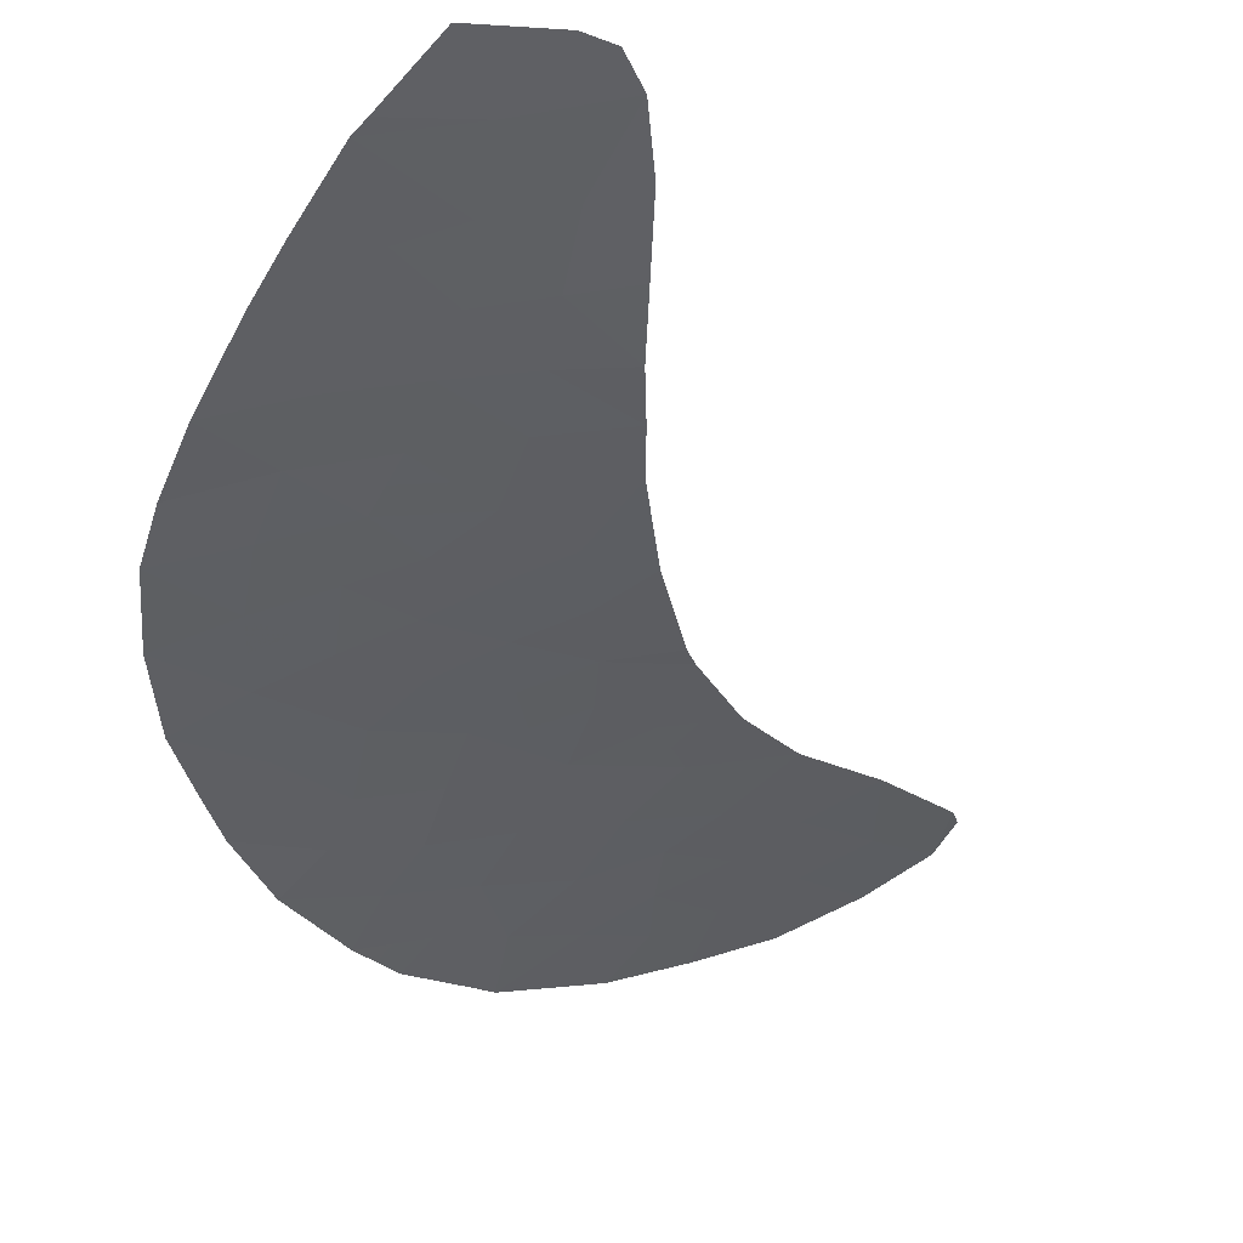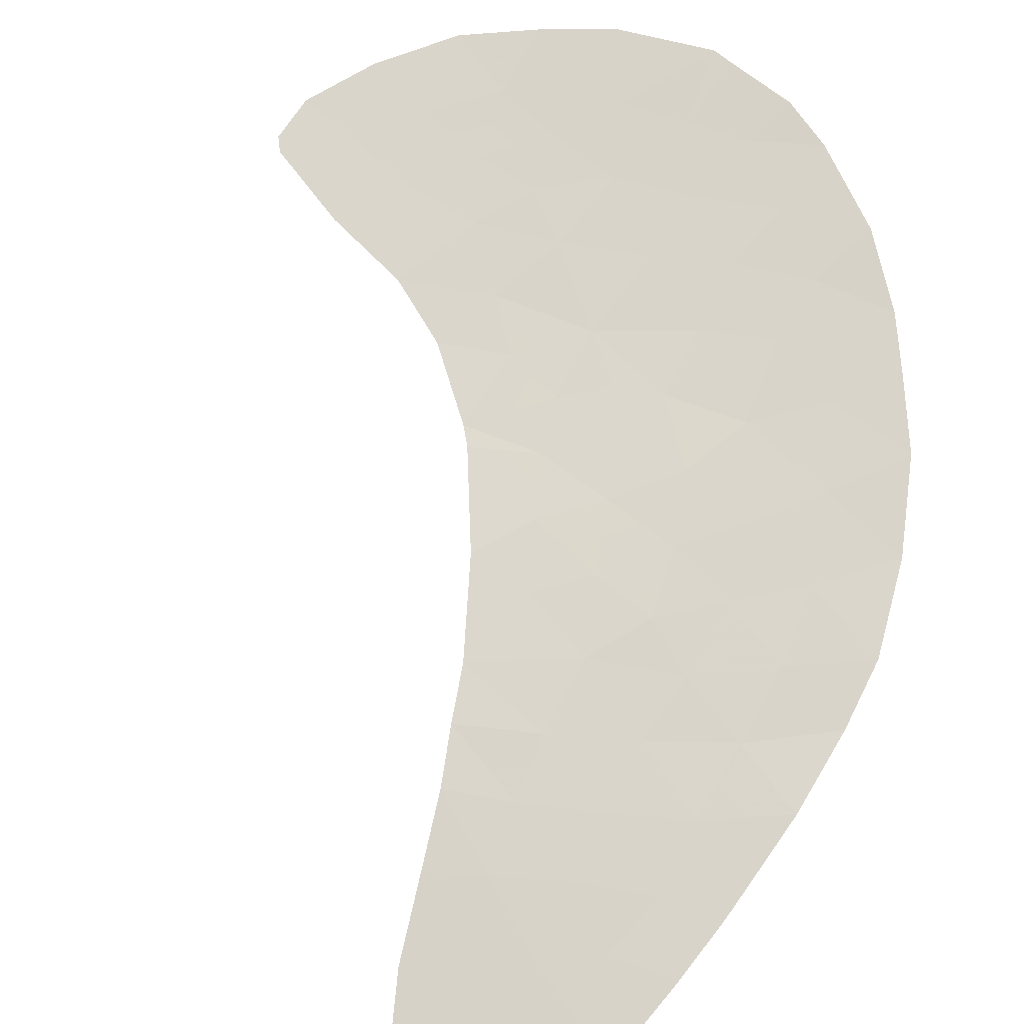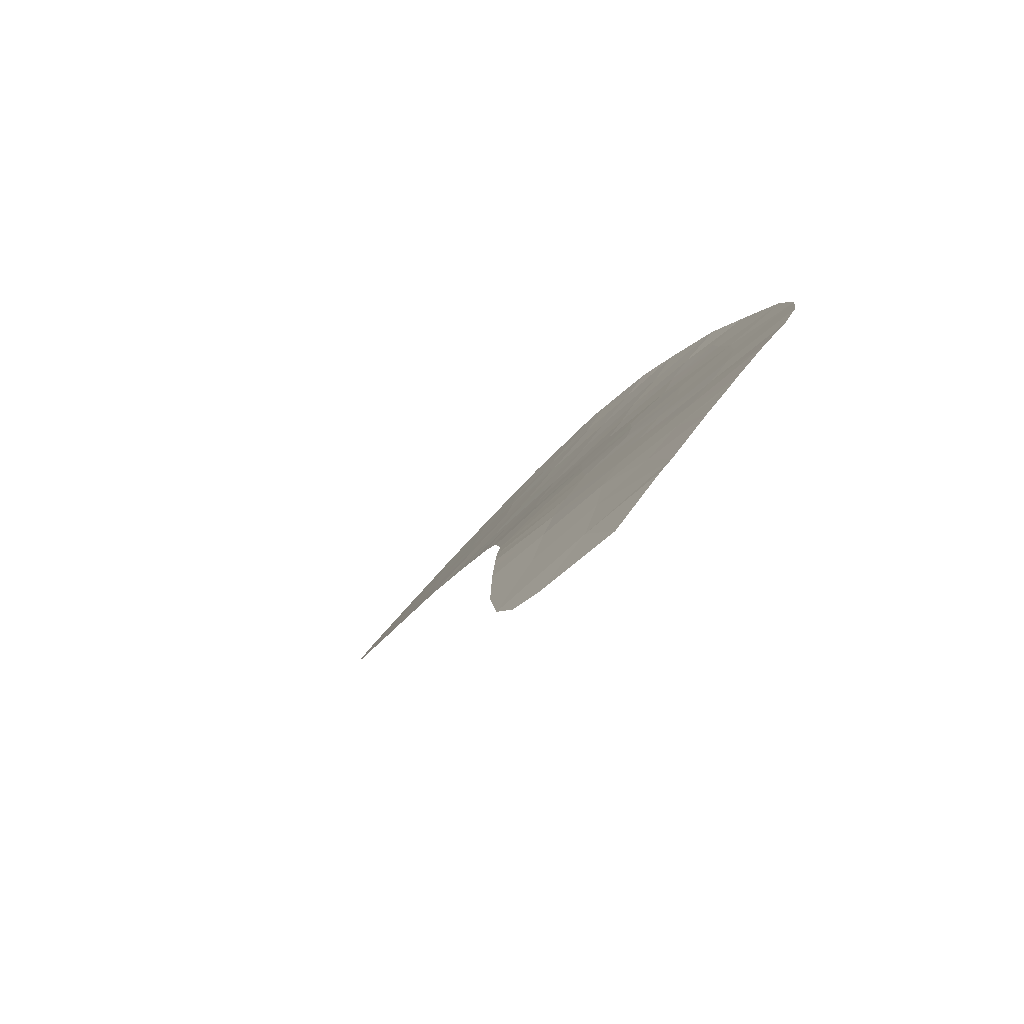
<metadata>
{"format":"obj","ext":"obj","renderer":"f3d","projection":"perspective","resolution":1024,"background":"white","views":[{"elev":-75.0,"azim":159.3,"up":"+Y"},{"elev":-70.6,"azim":-33.2,"up":"+Y"},{"elev":-44.2,"azim":29.7,"up":"+Z"}]}
</metadata>
<code>
v -37.5 99.03 -39.59
v -40.89 101.9 -36.54
v -41.12 102.7 -35.46
v -42.07 102.3 -36.53
v -45.36 105.9 -32.61
v -43.66 106.5 -30.61
v -40.23 97.17 -44.56
v -39.61 105.4 -30.26
v -40.24 105.1 -31.13
v -42.49 105 -32.42
v -46.8 106.2 -33.18
v -43.29 107.1 -29.29
v -47.47 105.6 -34.72
v -49.41 107.3 -33.3
v -49.79 108.1 -32.07
v -39.91 101.3 -36.95
v -38.55 101.6 -35.95
v -38.74 102.5 -34.66
v -41.55 103.5 -34.37
v -50.51 107.8 -33.28
v -46.34 104.8 -35.14
v -42.54 105.8 -31.18
v -47.34 106.9 -32.27
v -48.56 107.5 -32.19
v -40.17 103 -34.44
v -40.69 106.2 -29.33
v -44.3 107.9 -28.39
v -43.03 107.4 -28.36
v -47.56 108.4 -29.9
v -47.56 107.7 -31.13
v -41.31 97.7 -44.09
v -43.85 105.8 -31.88
v -46.36 108.3 -29.09
v -46.68 107.8 -30.32
v -48.98 106.3 -34.57
v -43.41 102.9 -36.4
v -42.89 103.8 -34.58
v -37.54 102.9 -33.47
v -42.27 99.2 -41.7
v -37.46 99.19 -39.3
v -45.25 103.9 -35.92
v -43.29 104.4 -33.98
v -38.2 97.5 -42.65
v -37.71 98.44 -40.7
v -45.15 104.7 -34.57
v -39.68 97.7 -43.15
v -40.12 99.24 -40.51
v -38.68 99.95 -38.63
v -44.09 102.4 -37.43
v -43.01 100.6 -39.66
v -43.32 101.3 -38.83
v -42.46 104.3 -33.59
v -44.11 105 -33.46
v -50.43 107.2 -34.24
v -46.22 106.5 -32.15
v -45.6 107.5 -30.06
v -46.42 107.2 -31.2
v -41.57 101.4 -37.65
v -38.06 97.64 -42.32
v -42.66 99.96 -40.53
v -37.22 100.1 -37.65
v -37.12 101.1 -36.18
v -48.75 108.4 -30.8
v -44.44 107.2 -29.67
v -38.78 96.95 -44.13
v -45.01 103.6 -36.15
v -39.19 103.4 -33.31
v -42.89 102.1 -37.37
v -40.8 97.33 -44.56
v -37.15 101.8 -34.99
v -41.84 98.39 -43.04
v -50.6 107.4 -34.05
v -42.12 107 -28.62
v -41.02 104.1 -33.17
v -38.22 104 -32.01
v -44.66 108 -28.39
v -39.9 102.2 -35.67
v -39.84 104.4 -32.07
v -48.09 106.6 -33.37
v -42.49 103.1 -35.48
v -41.07 98.46 -42.47
v -38.95 98.61 -41.05
v -38.63 99.19 -39.87
v -41.13 105.7 -30.59
v -40.09 99.92 -39.36
v -41.58 100.6 -38.95
v -45.08 106.7 -31.17
v -41.27 99.23 -41.15
v -41.45 99.93 -40.03
v -38.59 100.8 -37.29
v -41.21 105 -31.76
v -44.09 104.2 -34.67
v -43.86 103.6 -35.53
v -45.87 105.4 -33.95
v -40.07 100.7 -38.14
v -38.97 104.8 -31.04
v -39.86 98.48 -41.77
v -42.24 106.4 -29.94
v -41.6 102.5 -36
v -41.48 102.1 -36.54
v -41.01 102.3 -36
v -45.22 106.3 -31.89
v -44.6 105.9 -32.25
v -44.46 106.2 -31.53
v -41.88 105.4 -31.47
v -42.52 105.4 -31.8
v -41.85 105 -32.09
v -42.77 106.7 -29.61
v -43.47 106.8 -29.95
v -42.95 106.4 -30.27
v -46.9 105.2 -34.93
v -46.1 105.1 -34.54
v -46.67 105.5 -34.33
v -46.33 105.8 -33.57
v -47.13 105.9 -33.95
v -37.85 101.7 -35.47
v -37.94 102.1 -34.82
v -38.64 102 -35.31
v -50.51 107.3 -34.15
v -50.47 107.5 -33.76
v -50.55 107.6 -33.67
v -40.39 102 -36.1
v -40.51 102.4 -35.56
v -43.66 107.6 -28.37
v -43.79 107.5 -28.84
v -43.16 107.2 -28.83
v -48.15 108.4 -30.35
v -48.15 108 -30.96
v -47.56 108 -30.51
v -43.75 106.1 -31.25
v -44.37 106.6 -30.89
v -43.19 105.8 -31.53
v -43.1 106.1 -30.89
v -46.14 107.6 -30.19
v -45.98 107.9 -29.57
v -46.52 108 -29.7
v -43.37 103.7 -35.06
v -43.17 103.4 -35.5
v -42.69 103.5 -35.03
v -48.06 107.6 -31.66
v -48.65 107.9 -31.5
v -37.88 103.5 -32.74
v -38.71 103.7 -32.66
v -38.37 103.2 -33.39
v -40.47 98.47 -42.12
v -40.56 98.85 -41.46
v -41.17 98.84 -41.81
v -47.07 106.6 -32.73
v -47.72 106.8 -32.82
v -47.44 106.4 -33.28
v -45.74 104.8 -34.86
v -45.51 105 -34.26
v -43.7 101.9 -38.13
v -43.11 101.7 -38.1
v -43.49 102.2 -37.4
v -40.91 105.9 -29.96
v -40.37 105.5 -30.43
v -40.15 105.8 -29.79
v -37.34 99.66 -38.48
v -37.95 100 -38.14
v -38.07 99.57 -38.96
v -42.22 103.7 -34.48
v -42 103.9 -33.98
v -42.67 104.1 -34.09
v -44.62 104.5 -34.62
v -44.1 104.6 -34.06
v -44.63 104.8 -34.02
v -46.96 108.3 -29.49
v -47.12 108.1 -30.11
v -45.65 106.6 -31.66
v -45.75 106.9 -31.18
v -46.32 106.8 -31.68
v -42.06 99.95 -40.28
v -41.96 99.6 -40.84
v -41.36 99.58 -40.59
v -44.73 105.5 -33.03
v -43.98 105.4 -32.67
v -49.6 107.7 -32.69
v -48.98 107.4 -32.75
v -49.18 107.8 -32.13
v -42.88 104.3 -33.78
v -43.09 104.1 -34.28
v -39.38 99.22 -40.19
v -39.36 99.56 -39.62
v -40.11 99.58 -39.94
v -49.27 108.3 -31.44
v -45.34 107.1 -30.61
v -44.76 106.9 -30.42
v -45.02 107.3 -29.86
v -44.05 106.8 -30.14
v -46.78 106.7 -32.21
v -46.88 107.1 -31.73
v -39.51 97.06 -44.35
v -39.23 97.33 -43.64
v -39.96 97.44 -43.85
v -43.63 103.2 -35.97
v -42.95 103 -35.94
v -43.17 105.4 -32.15
v -47.45 107.3 -31.7
v -47.95 107.2 -32.23
v -43.75 102.6 -36.92
v -43.15 102.5 -36.89
v -42.48 102.2 -36.95
v -42.74 102.6 -36.47
v -49.92 107.2 -33.77
v -49.71 106.7 -34.4
v -49.2 106.8 -33.94
v -40.5 97.7 -43.62
v -40.77 97.44 -44.33
v -48.54 106.5 -33.97
v -48.75 106.9 -33.34
v -46.51 106.4 -32.67
v -46.08 106.1 -32.9
v -45.79 106.2 -32.38
v -43.28 104.6 -33.52
v -42.47 104.7 -33
v -43.3 105 -32.94
v -43.7 104.7 -33.72
v -37.34 102.4 -34.23
v -38.14 102.7 -34.07
v -38.97 103 -33.99
v -38.49 97.23 -43.39
v -38.94 97.6 -42.9
v -41.19 98.08 -43.28
v -40.38 98.08 -42.81
v -38.13 97.57 -42.48
v -38.87 97.67 -42.73
v -49.96 107.5 -33.29
v -50.15 108 -32.67
v -42.06 98.8 -42.37
v -41.45 98.43 -42.76
v -41.67 98.83 -42.08
v -41.06 97.52 -44.32
v -40.52 97.25 -44.56
v -47.12 107.7 -30.72
v -40.08 100.3 -38.75
v -40.82 100.6 -38.54
v -40.84 100.3 -39.16
v -44.55 103.7 -35.73
v -43.97 103.9 -35.1
v -44.67 104.1 -35.3
v -44.55 103 -36.79
v -44.21 103.2 -36.28
v -42.44 101.4 -38.24
v -42.23 101.7 -37.51
v -43.87 107.1 -29.48
v -41.34 103.1 -34.91
v -42.02 103.3 -34.92
v -41.81 102.9 -35.47
v -46.01 107.3 -30.63
v -46.55 107.5 -30.76
v -42.18 106.7 -29.28
v -42.71 107 -28.96
v -48.23 105.9 -34.64
v -47.78 106.1 -34.04
v -41.82 101.9 -37.09
v -41.23 101.7 -37.1
v -41.41 106.6 -28.97
v -41.47 106.3 -29.63
v -46.99 107.4 -31.16
v -40.43 104.2 -32.62
v -40.53 104.7 -31.91
v -41.11 104.5 -32.46
v -39.61 104.9 -31.09
v -40.04 104.7 -31.6
v -39.41 104.6 -31.55
v -42.39 106.1 -30.56
v -42.58 107.2 -28.49
v -44.48 107.9 -28.39
v -44.55 107.6 -29.03
v -44.37 107.5 -29.03
v -37.83 101.3 -36.06
v -37.13 101.4 -35.58
v -39.23 101.5 -36.45
v -39.25 101.1 -37.12
v -38.57 101.2 -36.62
v -39.32 102.3 -35.16
v -39.22 101.9 -35.81
v -39.9 101.8 -36.31
v -40.65 102.8 -34.95
v -40.03 102.6 -35.05
v -40.4 101.6 -36.74
v -41.74 104.2 -33.38
v -41.75 104.5 -32.79
v -41.28 103.8 -33.77
v -40.73 105 -31.44
v -45.51 108.1 -28.74
v -45.13 107.7 -29.22
v -39.68 103.2 -33.87
v -40.1 103.8 -33.24
v -40.59 103.5 -33.8
v -40.69 105.4 -30.86
v -39.92 105.3 -30.7
v -38.66 99.57 -39.25
v -38.05 99.19 -39.58
v -39.53 98.92 -40.78
v -38.79 98.9 -40.46
v -48.33 107.1 -32.78
v -41.84 105.7 -30.88
v -41.69 106 -30.26
v -37.91 100.4 -37.47
v -38.64 100.4 -37.96
v -39.33 100.7 -37.71
v -39.99 101 -37.54
v -42.28 102.7 -36.01
v -39.38 100.3 -38.38
v -41.77 99.21 -41.42
v -39.77 98.09 -42.46
v -39.99 98.86 -41.14
v -40.69 99.23 -40.83
v -37.48 99.11 -39.44
v -38.07 99.11 -39.73
v -45.62 105.7 -33.28
v -44.99 105.2 -33.7
v -41.17 105.3 -31.17
v -39.39 99.93 -39
v -39.03 104.2 -32.04
v -39.52 103.9 -32.69
v -43.17 101 -39.24
v -42.29 100.6 -39.31
v -42.45 101 -38.89
v -41.52 100.3 -39.49
v -40.77 99.93 -39.7
v -40.86 103.2 -34.4
v -40.74 101.4 -37.3
v -40.82 101.1 -37.89
v -37.89 98.04 -41.51
v -38.33 98.52 -40.88
v -38.51 98.12 -41.68
v -39.4 98.54 -41.41
v -38.96 98.06 -42.04
v -42.47 99.58 -41.11
v -40.79 99.59 -40.27
v -37.17 100.6 -36.92
v -37.85 100.9 -36.73
v -45.2 104.3 -35.25
v -38.17 98.82 -40.29
v -37.61 98.74 -40.14
v -44.43 103.6 -35.84
v -43.69 104.3 -34.32
v -41.57 98.05 -43.57
v -42.83 100.3 -40.09
v -42.23 100.3 -39.85
v -45.13 103.8 -36.04
v -43.49 104 -34.62
v -41.57 101 -38.3
v -38.59 104.4 -31.53
v -39.29 105.1 -30.65
v -39.46 102.7 -34.55
v -45.79 104.4 -35.53
f 3 99 101
f 99 4 100
f 99 100 101
f 101 100 2
f 87 102 104
f 102 5 103
f 102 103 104
f 104 103 32
f 91 105 107
f 105 22 106
f 105 106 107
f 107 106 10
f 98 108 110
f 108 12 109
f 108 109 110
f 110 109 6
f 13 111 113
f 111 21 112
f 111 112 113
f 113 112 94
f 94 114 113
f 114 11 115
f 114 115 113
f 113 115 13
f 17 116 118
f 116 70 117
f 116 117 118
f 118 117 18
f 72 119 121
f 119 54 120
f 119 120 121
f 121 120 20
f 2 122 101
f 122 77 123
f 122 123 101
f 101 123 3
f 28 124 126
f 124 27 125
f 124 125 126
f 126 125 12
f 29 127 129
f 127 63 128
f 127 128 129
f 129 128 30
f 87 104 131
f 104 32 130
f 104 130 131
f 131 130 6
f 32 132 130
f 132 22 133
f 132 133 130
f 130 133 6
f 34 134 136
f 134 56 135
f 134 135 136
f 136 135 33
f 37 137 139
f 137 93 138
f 137 138 139
f 139 138 80
f 24 140 141
f 140 30 128
f 140 128 141
f 141 128 63
f 38 142 144
f 142 75 143
f 142 143 144
f 144 143 67
f 81 145 147
f 145 97 146
f 145 146 147
f 147 146 88
f 11 148 150
f 148 23 149
f 148 149 150
f 150 149 79
f 21 151 112
f 151 45 152
f 151 152 112
f 112 152 94
f 49 153 155
f 153 51 154
f 153 154 155
f 155 154 68
f 26 156 158
f 156 84 157
f 156 157 158
f 158 157 8
f 40 159 161
f 159 61 160
f 159 160 161
f 161 160 48
f 37 162 164
f 162 19 163
f 162 163 164
f 164 163 52
f 45 165 167
f 165 92 166
f 165 166 167
f 167 166 53
f 33 168 136
f 168 29 169
f 168 169 136
f 136 169 34
f 55 170 172
f 170 87 171
f 170 171 172
f 172 171 57
f 89 173 175
f 173 60 174
f 173 174 175
f 175 174 88
f 5 176 103
f 176 53 177
f 176 177 103
f 103 177 32
f 15 178 180
f 178 14 179
f 178 179 180
f 180 179 24
f 52 181 164
f 181 42 182
f 181 182 164
f 164 182 37
f 47 183 185
f 183 83 184
f 183 184 185
f 185 184 85
f 63 186 141
f 186 15 180
f 186 180 141
f 141 180 24
f 56 187 189
f 187 87 188
f 187 188 189
f 189 188 64
f 87 131 188
f 131 6 190
f 131 190 188
f 188 190 64
f 23 191 192
f 191 55 172
f 191 172 192
f 192 172 57
f 7 193 195
f 193 65 194
f 193 194 195
f 195 194 46
f 80 138 197
f 138 93 196
f 138 196 197
f 197 196 36
f 32 198 132
f 198 10 106
f 198 106 132
f 132 106 22
f 23 199 200
f 199 30 140
f 199 140 200
f 200 140 24
f 36 201 202
f 201 49 155
f 201 155 202
f 202 155 68
f 68 203 202
f 203 4 204
f 203 204 202
f 202 204 36
f 14 205 207
f 205 54 206
f 205 206 207
f 207 206 35
f 46 208 195
f 208 31 209
f 208 209 195
f 195 209 7
f 14 207 211
f 207 35 210
f 207 210 211
f 211 210 79
f 55 212 214
f 212 11 213
f 212 213 214
f 214 213 5
f 53 215 217
f 215 52 216
f 215 216 217
f 217 216 10
f 42 181 218
f 181 52 215
f 181 215 218
f 218 215 53
f 70 219 117
f 219 38 220
f 219 220 117
f 117 220 18
f 38 144 220
f 144 67 221
f 144 221 220
f 220 221 18
f 65 222 194
f 222 43 223
f 222 223 194
f 194 223 46
f 81 224 225
f 224 31 208
f 224 208 225
f 225 208 46
f 11 212 148
f 212 55 191
f 212 191 148
f 148 191 23
f 43 226 223
f 226 59 227
f 226 227 223
f 223 227 46
f 54 205 120
f 205 14 228
f 205 228 120
f 120 228 20
f 14 178 228
f 178 15 229
f 178 229 228
f 228 229 20
f 39 230 232
f 230 71 231
f 230 231 232
f 232 231 81
f 31 233 209
f 233 69 234
f 233 234 209
f 209 234 7
f 29 129 169
f 129 30 235
f 129 235 169
f 169 235 34
f 85 236 238
f 236 95 237
f 236 237 238
f 238 237 86
f 41 239 241
f 239 93 240
f 239 240 241
f 241 240 92
f 32 177 198
f 177 53 217
f 177 217 198
f 198 217 10
f 66 242 243
f 242 49 201
f 242 201 243
f 243 201 36
f 51 244 154
f 244 58 245
f 244 245 154
f 154 245 68
f 6 109 190
f 109 12 246
f 109 246 190
f 190 246 64
f 3 247 249
f 247 19 248
f 247 248 249
f 249 248 80
f 57 250 251
f 250 56 134
f 250 134 251
f 251 134 34
f 12 108 253
f 108 98 252
f 108 252 253
f 253 252 73
f 35 254 210
f 254 13 255
f 254 255 210
f 210 255 79
f 19 162 248
f 162 37 139
f 162 139 248
f 248 139 80
f 2 100 257
f 100 4 256
f 100 256 257
f 257 256 58
f 26 258 259
f 258 73 252
f 258 252 259
f 259 252 98
f 30 199 260
f 199 23 192
f 199 192 260
f 260 192 57
f 57 251 260
f 251 34 235
f 251 235 260
f 260 235 30
f 74 261 263
f 261 78 262
f 261 262 263
f 263 262 91
f 96 264 266
f 264 9 265
f 264 265 266
f 266 265 78
f 22 267 133
f 267 98 110
f 267 110 133
f 133 110 6
f 73 268 253
f 268 28 126
f 268 126 253
f 253 126 12
f 27 269 271
f 269 76 270
f 269 270 271
f 271 270 64
f 64 246 271
f 246 12 125
f 246 125 271
f 271 125 27
f 70 116 273
f 116 17 272
f 116 272 273
f 273 272 62
f 17 274 276
f 274 16 275
f 274 275 276
f 276 275 90
f 17 118 278
f 118 18 277
f 118 277 278
f 278 277 77
f 77 279 278
f 279 16 274
f 279 274 278
f 278 274 17
f 25 280 281
f 280 3 123
f 280 123 281
f 281 123 77
f 2 282 122
f 282 16 279
f 282 279 122
f 122 279 77
f 10 216 284
f 216 52 283
f 216 283 284
f 284 283 74
f 52 163 283
f 163 19 285
f 163 285 283
f 283 285 74
f 78 265 262
f 265 9 286
f 265 286 262
f 262 286 91
f 87 170 102
f 170 55 214
f 170 214 102
f 102 214 5
f 76 287 288
f 287 33 135
f 287 135 288
f 288 135 56
f 64 270 189
f 270 76 288
f 270 288 189
f 189 288 56
f 25 289 291
f 289 67 290
f 289 290 291
f 291 290 74
f 8 157 293
f 157 84 292
f 157 292 293
f 293 292 9
f 48 294 161
f 294 83 295
f 294 295 161
f 161 295 40
f 47 296 183
f 296 82 297
f 296 297 183
f 183 297 83
f 23 200 149
f 200 24 298
f 200 298 149
f 149 298 79
f 22 299 267
f 299 84 300
f 299 300 267
f 267 300 98
f 61 301 160
f 301 90 302
f 301 302 160
f 160 302 48
f 95 303 304
f 303 90 275
f 303 275 304
f 304 275 16
f 80 197 305
f 197 36 204
f 197 204 305
f 305 204 4
f 90 303 302
f 303 95 306
f 303 306 302
f 302 306 48
f 39 232 307
f 232 81 147
f 232 147 307
f 307 147 88
f 81 225 145
f 225 46 308
f 225 308 145
f 145 308 97
f 88 146 310
f 146 97 309
f 146 309 310
f 310 309 47
f 1 311 312
f 311 40 295
f 311 295 312
f 312 295 83
f 5 313 176
f 313 94 314
f 313 314 176
f 176 314 53
f 91 315 105
f 315 84 299
f 315 299 105
f 105 299 22
f 45 167 152
f 167 53 314
f 167 314 152
f 152 314 94
f 48 306 316
f 306 95 236
f 306 236 316
f 316 236 85
f 67 143 318
f 143 75 317
f 143 317 318
f 318 317 78
f 51 319 321
f 319 50 320
f 319 320 321
f 321 320 86
f 86 322 238
f 322 89 323
f 322 323 238
f 238 323 85
f 84 315 292
f 315 91 286
f 315 286 292
f 292 286 9
f 74 285 291
f 285 19 324
f 285 324 291
f 291 324 25
f 87 187 171
f 187 56 250
f 187 250 171
f 171 250 57
f 16 325 304
f 325 58 326
f 325 326 304
f 304 326 95
f 59 327 329
f 327 44 328
f 327 328 329
f 329 328 82
f 82 330 329
f 330 97 331
f 330 331 329
f 329 331 59
f 60 332 174
f 332 39 307
f 332 307 174
f 174 307 88
f 85 323 185
f 323 89 333
f 323 333 185
f 185 333 47
f 88 310 175
f 310 47 333
f 310 333 175
f 175 333 89
f 61 334 301
f 334 62 335
f 334 335 301
f 301 335 90
f 14 211 179
f 211 79 298
f 211 298 179
f 179 298 24
f 85 184 316
f 184 83 294
f 184 294 316
f 316 294 48
f 41 241 336
f 241 92 165
f 241 165 336
f 336 165 45
f 44 337 328
f 337 83 297
f 337 297 328
f 328 297 82
f 83 337 312
f 337 44 338
f 337 338 312
f 312 338 1
f 93 339 196
f 339 66 243
f 339 243 196
f 196 243 36
f 53 166 218
f 166 92 340
f 166 340 218
f 218 340 42
f 81 231 224
f 231 71 341
f 231 341 224
f 224 341 31
f 50 342 343
f 342 60 173
f 342 173 343
f 343 173 89
f 89 322 343
f 322 86 320
f 322 320 343
f 343 320 50
f 41 344 239
f 344 66 339
f 344 339 239
f 239 339 93
f 37 345 137
f 345 92 240
f 345 240 137
f 137 240 93
f 11 114 213
f 114 94 313
f 114 313 213
f 213 313 5
f 59 331 227
f 331 97 308
f 331 308 227
f 227 308 46
f 97 330 309
f 330 82 296
f 330 296 309
f 309 296 47
f 58 256 245
f 256 4 203
f 256 203 245
f 245 203 68
f 58 346 326
f 346 86 237
f 346 237 326
f 326 237 95
f 86 346 321
f 346 58 244
f 346 244 321
f 321 244 51
f 3 249 99
f 249 80 305
f 249 305 99
f 99 305 4
f 79 255 150
f 255 13 115
f 255 115 150
f 150 115 11
f 25 324 280
f 324 19 247
f 324 247 280
f 280 247 3
f 2 257 282
f 257 58 325
f 257 325 282
f 282 325 16
f 84 156 300
f 156 26 259
f 156 259 300
f 300 259 98
f 75 347 317
f 347 96 266
f 347 266 317
f 317 266 78
f 96 348 264
f 348 8 293
f 348 293 264
f 264 293 9
f 17 276 272
f 276 90 335
f 276 335 272
f 272 335 62
f 91 107 263
f 107 10 284
f 107 284 263
f 263 284 74
f 78 261 318
f 261 74 290
f 261 290 318
f 318 290 67
f 18 221 349
f 221 67 289
f 221 289 349
f 349 289 25
f 18 349 277
f 349 25 281
f 349 281 277
f 277 281 77
f 45 151 336
f 151 21 350
f 151 350 336
f 336 350 41
f 42 340 182
f 340 92 345
f 340 345 182
f 182 345 37

</code>
